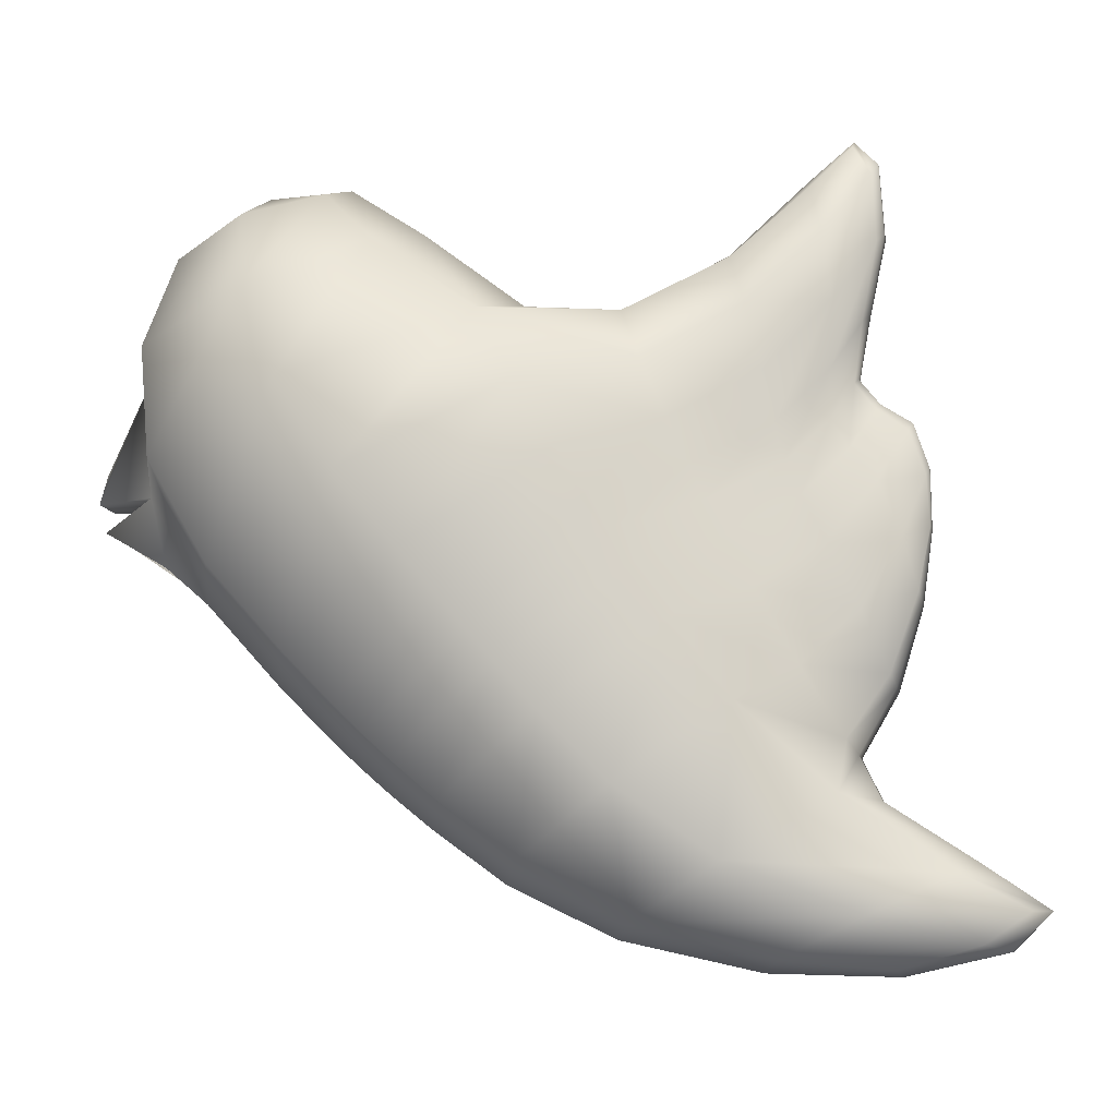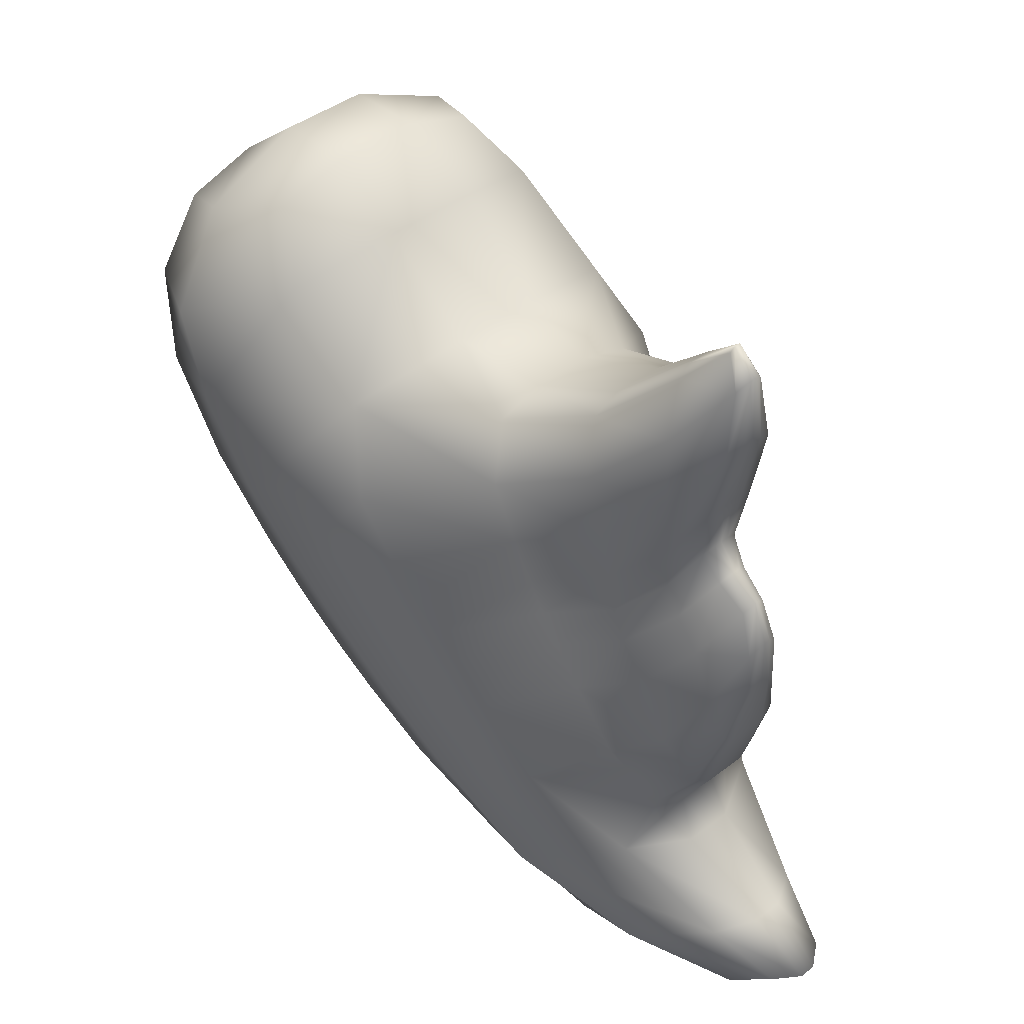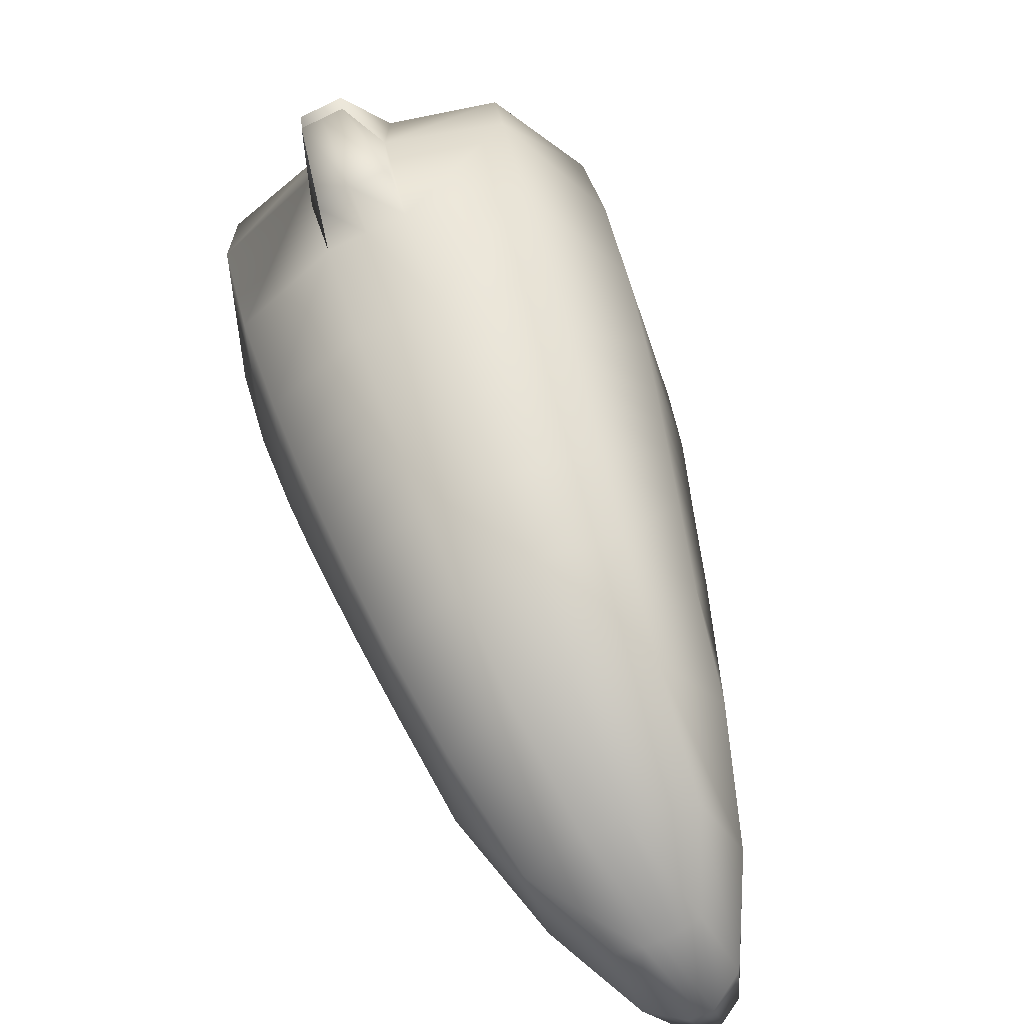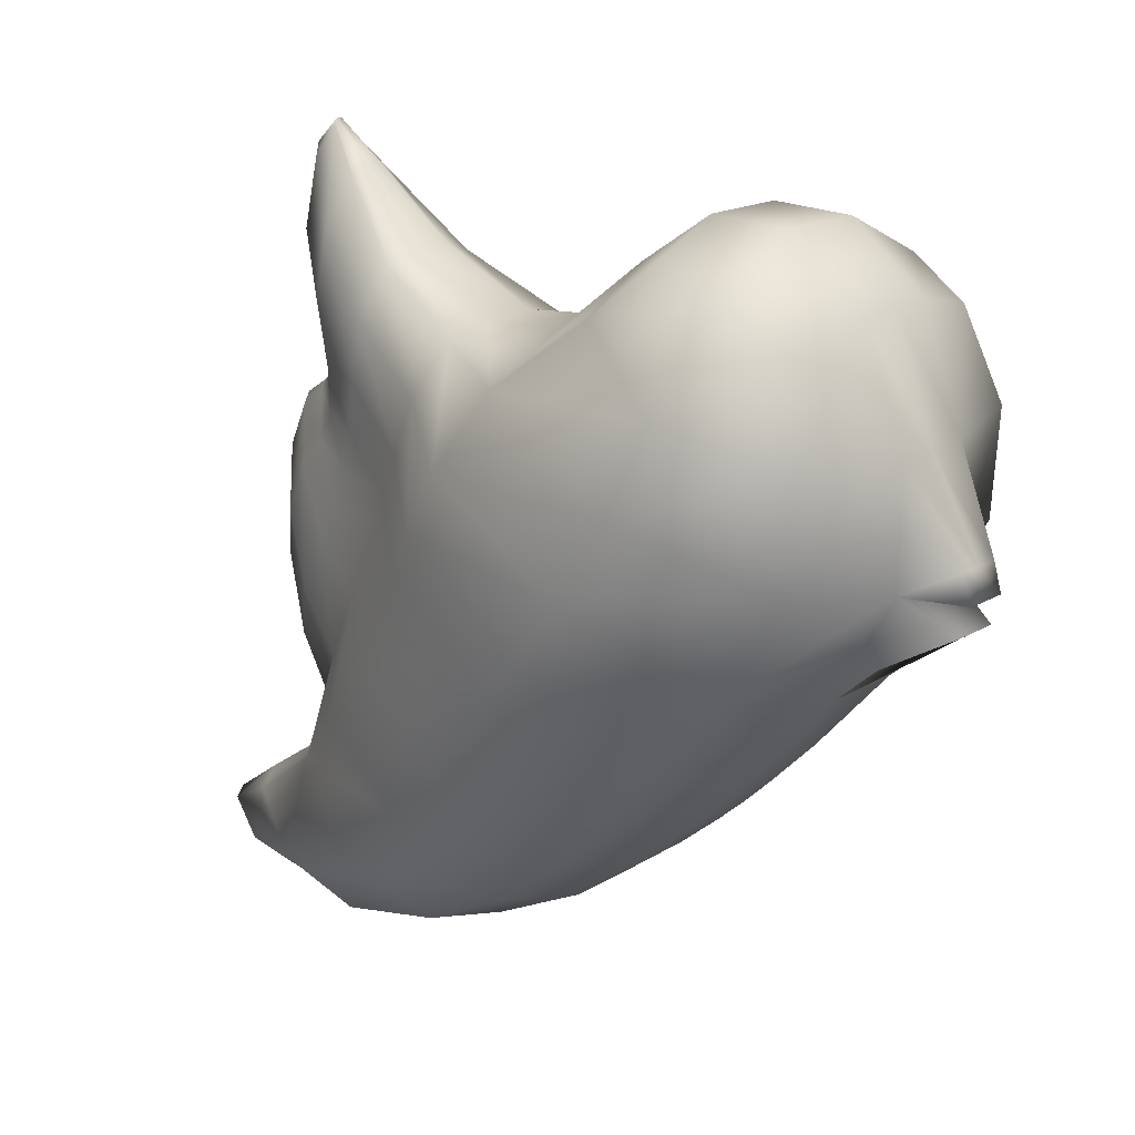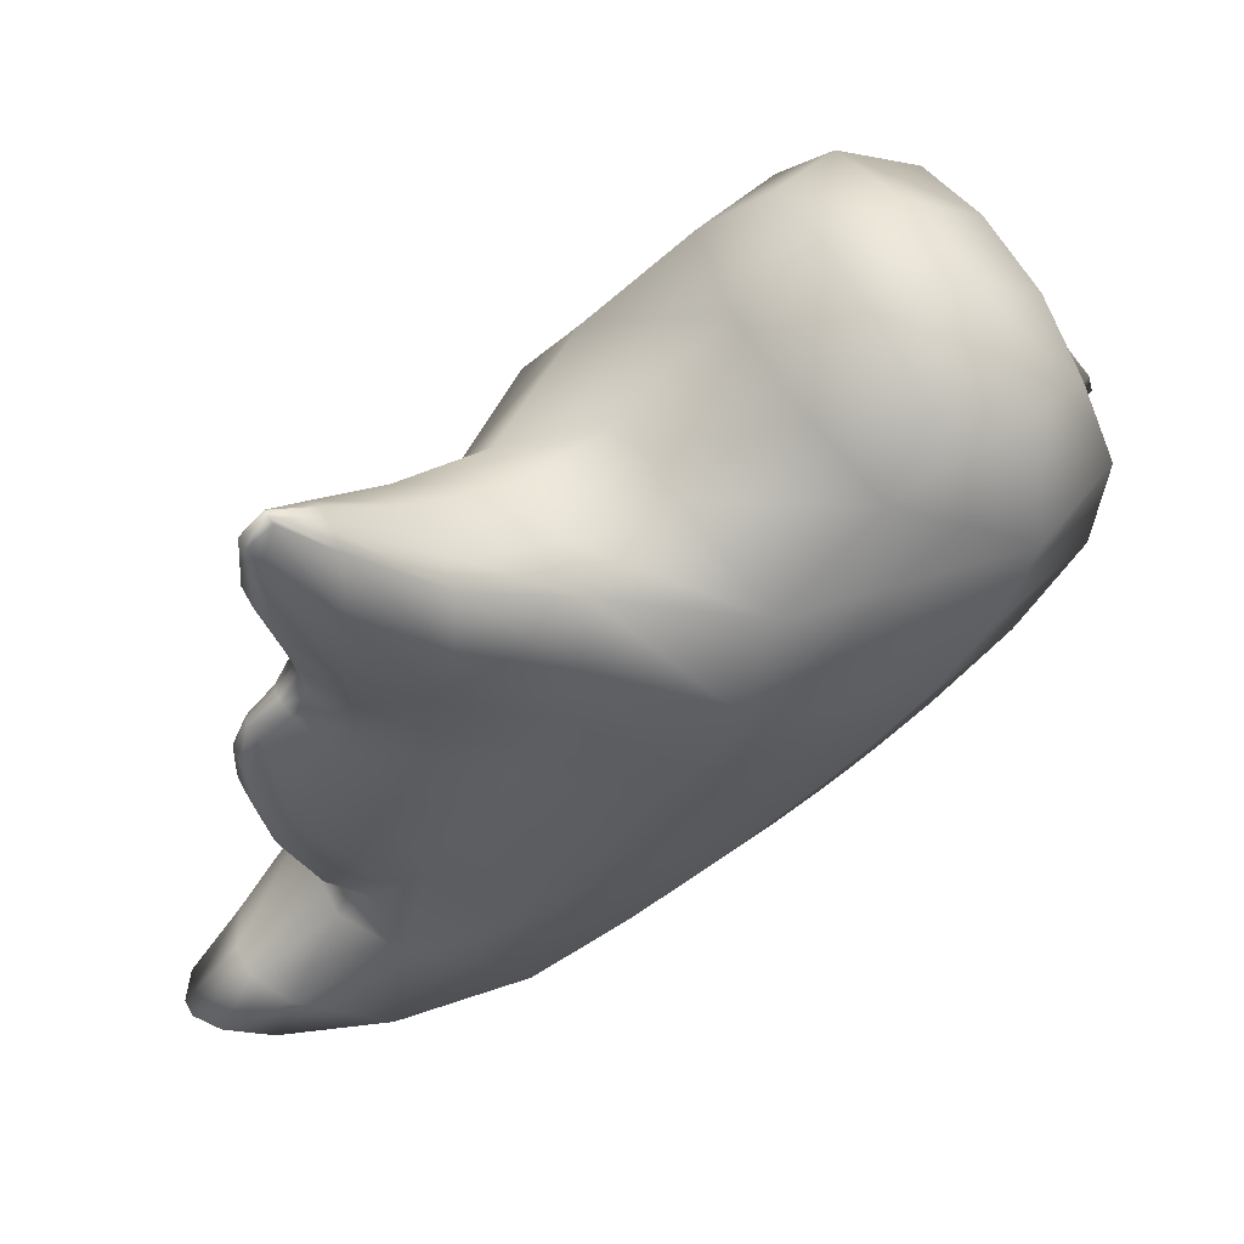
<metadata>
{"format":"obj","ext":"obj","renderer":"f3d","projection":"perspective","resolution":1024,"background":"white","views":[{"elev":-9.7,"azim":-79.5,"up":"+Y"},{"elev":42.9,"azim":-42.3,"up":"+Y"},{"elev":-72.2,"azim":-154.7,"up":"+Y"},{"elev":17.4,"azim":130.4,"up":"+Y"},{"elev":60.1,"azim":61.5,"up":"+Y"}]}
</metadata>
<code>
o Cube
v -0.1058 -1.068 1.204
v -0.2749 -0.7412 0.6788
v -0.1375 -1.234 0.8233
v -0.3345 -1.101 0.09466
v 0.1058 -1.068 1.204
v 0.2749 -0.7412 0.6788
v 0.1375 -1.234 0.8233
v 0.3345 -1.101 0.09466
v -0.504 0.6482 -0.3215
v -0.4999 0.2451 -1.297
v 0.4999 0.2451 -1.297
v 0.504 0.6482 -0.3215
v -0.3745 1.052 -0.8064
v -0.3822 0.8728 -1.257
v 0.3822 0.8728 -1.257
v 0.3745 1.052 -0.8064
v 0.1345 -0.3925 0.8225
v -0.1345 -0.3925 0.8225
v 0.1721 0.855 0.3773
v -0.1721 0.855 0.3773
v 0.04997 0.0468 0.9424
v -0.04997 0.0468 0.9424
v 0.02215 1.221 0.7358
v -0.02215 1.221 0.7358
v -0.4951 -0.261 0.2372
v -0.5848 0.2174 -0.07172
v -0.5409 -0.01383 0.07562
v -0.4753 -0.3274 -0.8894
v -0.4167 -0.7604 -0.4401
v -0.4479 -0.5647 -0.6569
v 0.4753 -0.3274 -0.8894
v 0.4167 -0.7604 -0.4401
v 0.4479 -0.5647 -0.6569
v 0.5848 0.2174 -0.07172
v 0.4951 -0.261 0.2372
v 0.5409 -0.01383 0.07562
v 0.2339 0.4969 0.4778
v 0.2123 -0.01414 0.6531
v 0.2263 0.2167 0.5334
v -0.2339 0.4969 0.4778
v -0.2123 -0.01414 0.6531
v -0.2263 0.2167 0.5334
v 0.04161 0.3367 0.884
v 0.08729 0.906 0.8063
v 0.06634 0.4802 0.7316
v -0.04161 0.3367 0.884
v -0.08729 0.906 0.8063
v -0.06634 0.4802 0.7316
v -0.1572 -1.163 1.068
v -0.1733 -0.9616 0.9993
v -0.4402 -0.9355 0.3662
v -0.2758 -1.207 0.5012
v 0.2758 -1.207 0.5012
v 0.1572 -1.163 1.068
v 0.4402 -0.9355 0.3662
v 0.1733 -0.9616 0.9993
v 0.2489 0.6877 0.06359
v -0.6746 0.4246 -0.8693
v 0.6746 0.4246 -0.8693
v -0.4629 0.9774 -1.038
v 0.4629 0.9774 -1.038
v 0.4724 0.8836 -0.6394
v -0.4724 0.8836 -0.6394
v -0.4846 0.5838 -1.328
v 0.4846 0.5838 -1.328
v -0.2489 0.6877 0.06359
v 0.1542 -0.5799 0.6949
v -0.1542 -0.5799 0.6949
v -0.08081 1.084 0.6083
v 0.08081 1.084 0.6083
v 0.1028 -0.1489 0.907
v -0.1028 -0.1489 0.907
v -0.5597 0.08333 0.01397
v -0.6349 -0.06554 -0.5172
v -0.4594 -0.4774 -0.7448
v -0.5912 -0.2983 -0.3233
v -0.5225 -0.1116 0.1388
v -0.436 -0.645 -0.5708
v -0.5441 -0.5205 -0.1302
v 0.4594 -0.4774 -0.7448
v 0.436 -0.645 -0.5708
v 0.6349 -0.06554 -0.5172
v 0.5597 0.08333 0.01397
v 0.5912 -0.2983 -0.3233
v 0.5225 -0.1116 0.1388
v 0.5441 -0.5205 -0.1302
v -0.2265 0.1178 0.5803
v -0.1377 0.171 0.7973
v -0.05156 0.4013 0.7926
v -0.1461 0.3575 0.6651
v -0.2239 0.3366 0.5073
v -0.08527 0.6619 0.7596
v -0.1755 0.712 0.6787
v 0.2265 0.1178 0.5803
v 0.2849 -0.1521 0.4472
v 0.3139 0.09991 0.3148
v 0.2239 0.3366 0.5073
v 0.3339 0.3414 0.2091
v -0.2849 -0.1521 0.4472
v -0.3139 0.09991 0.3148
v -0.3339 0.3414 0.2091
v 0.08527 0.6619 0.7596
v 0.05156 0.4013 0.7926
v 0.1755 0.712 0.6787
v 0.1461 0.3575 0.6651
v 0.1377 0.171 0.7973
v -0.4919 -0.07486 -1.113
v -0.6025 0.4103 -0.1926
v -0.2492 0.6926 0.4265
v -0.3826 -0.9311 -0.225
v -0.4417 -0.4913 0.4029
v -0.2013 -0.2125 0.7453
v 0.4919 -0.07486 -1.113
v 0.3826 -0.9311 -0.225
v 0.6025 0.4103 -0.1926
v 0.4417 -0.4913 0.4029
v 0.2012 -0.2125 0.7453
v 0.2492 0.6926 0.4265
v 0.05477 0.1981 0.9331
v 0.04981 1.128 0.7914
v -0.05477 0.1981 0.9331
v -0.04981 1.128 0.7914
v -0.315 -1.085 0.7533
v 0.315 -1.085 0.7533
v 0.2507 -0.3764 0.5709
v 0.4955 -0.7241 0.06576
v -0.2507 -0.3763 0.5709
v 0.6627 0.1557 -0.6946
v -0.3396 0.524 0.1299
v 0.1383 0.007009 0.8645
v 0.6569 0.6978 -0.9886
v -0.6569 0.6978 -0.9886
v 0.3396 0.524 0.1299
v -0.4955 -0.7241 0.06576
v 0.1598 0.9267 0.6503
v -0.1383 0.007009 0.8645
v -0.1598 0.9267 0.6503
v -0.6097 -0.2065 -0.3997
v -0.5727 -0.3871 -0.2472
v 0.6097 -0.2065 -0.3997
v 0.5727 -0.3871 -0.2472
v -0.1412 0.2684 0.7176
v -0.1488 0.5088 0.6677
v 0.3042 -0.001948 0.3664
v 0.3212 0.2036 0.2683
v -0.3042 -0.001948 0.3664
v -0.3212 0.2036 0.2683
v 0.1488 0.5088 0.6677
v 0.1412 0.2684 0.7176
v -0.6627 0.1557 -0.6946
v 0.05209 -1.25 0.8312
v -0.05209 -1.25 0.8312
v -0.09269 -1.144 0.02366
v 0.09269 -1.144 0.02366
v -0.02721 -1.067 1.261
v 0.02721 -1.067 1.261
v 0.07866 -0.7525 0.7883
v -0.07866 -0.7525 0.7883
v 0.1353 0.1976 -1.41
v -0.1353 0.1976 -1.41
v 0.1371 0.743 -0.247
v -0.1371 0.743 -0.247
v 0.1392 0.9266 -1.283
v -0.1392 0.9266 -1.283
v 0.1403 1.135 -0.7882
v -0.1403 1.135 -0.7882
v 0.06751 -0.4252 0.8363
v -0.06751 -0.4252 0.8363
v -0.07882 0.8862 0.3676
v 0.07882 0.8862 0.3676
v -0.03084 0.04984 0.9452
v 0.03084 0.04984 0.9452
v -0.0104 1.239 0.7403
v 0.0104 1.239 0.7403
v 0.1307 -0.3977 -0.9872
v -0.1307 -0.3977 -0.9872
v 0.1246 -0.636 -0.7442
v -0.1246 -0.636 -0.7442
v -0.1173 -0.8241 -0.5209
v 0.1173 -0.8241 -0.5209
v -0.03196 0.94 0.8269
v 0.03196 0.94 0.8269
v -0.0255 0.5013 0.7414
v 0.0255 0.5013 0.7414
v 0.007904 0.3655 0.8977
v -0.007904 0.3655 0.8977
v 0.06536 -1.239 0.4404
v -0.06536 -1.239 0.4404
v -0.04972 -0.9357 1.069
v 0.04972 -0.9357 1.069
v 0.04181 -1.18 1.145
v -0.04181 -1.18 1.145
v -0.09458 0.7261 0.05455
v 0.09458 0.7261 0.05455
v 0.1395 0.9791 -0.5544
v -0.1395 0.9791 -0.5544
v -0.1084 -0.9855 -0.3007
v 0.1084 -0.9855 -0.3007
v -0.1392 1.122 -1.047
v 0.1392 1.122 -1.047
v -0.1376 0.5692 -1.417
v 0.1376 0.5692 -1.417
v -0.03734 1.113 0.6023
v 0.03734 1.113 0.6023
v 0.0176 1.164 0.8128
v -0.0176 1.164 0.8128
v 0.06605 -0.6188 0.7235
v -0.06605 -0.6188 0.7235
v -0.1339 -0.1366 -1.223
v 0.1339 -0.1366 -1.223
v 0.02037 0.2276 0.9433
v -0.02037 0.2276 0.9433
v 0.05731 -0.1721 0.9137
v -0.05731 -0.1721 0.9137
v 0.1272 -0.55 -0.8352
v -0.1272 -0.55 -0.8352
v 0.1219 -0.7138 -0.6554
v -0.1219 -0.7138 -0.6554
v -0.03388 0.6885 0.7738
v 0.03388 0.6885 0.7738
v -0.01802 0.4242 0.804
v 0.01802 0.4242 0.804
v -0.07216 0.1937 -1.599
v -0.0734 0.2817 -1.574
v 0.0734 0.2817 -1.574
v 0.07216 0.1937 -1.599
v 0.07216 0.1051 -1.575
v 0.1342 -0.01957 -1.357
v -0.1342 -0.01957 -1.357
v -0.07216 0.1051 -1.575
v 0 -1.144 0.02366
v 0 -1.239 0.4404
v 0 -1.25 0.8312
v 0 -0.7525 0.7883
v 0 -0.9357 1.069
v 0 -1.067 1.261
v 0 -1.18 1.145
v 0 0.743 -0.247
v 0 0.7261 0.05455
v 0 0.8862 0.3676
v 0 0.9791 -0.5544
v 0 1.135 -0.7882
v 0 -0.9855 -0.3007
v 0 -0.8241 -0.5209
v 0 0.9266 -1.283
v -0 1.122 -1.047
v 0 0.1976 -1.41
v 0 0.5692 -1.417
v 0 1.113 0.6023
v 0 1.239 0.7403
v 0 0.94 0.8269
v 0 1.164 0.8128
v -0 -0.6188 0.7235
v 0 -0.4252 0.8363
v 0 -0.3977 -0.9872
v 0 -0.1366 -1.223
v 0 0.04984 0.9452
v 0 0.2276 0.9433
v 0 0.3655 0.8977
v 0 -0.1721 0.9137
v 0 -0.55 -0.8352
v 0 -0.636 -0.7442
v 0 -0.7138 -0.6554
v 0 0.6885 0.7738
v 0 0.5013 0.7414
v -0 0.4242 0.804
v 0 0.2817 -1.574
v 0 0.1937 -1.599
v 0 -0.01957 -1.357
v 0 0.1051 -1.575
f 1 50 123 49
f 50 2 51 123
f 123 51 4 52
f 49 123 52 3
f 151 187 53 7
f 8 154 198 114
f 52 4 153 188
f 3 152 192 49
f 7 53 124 54
f 53 8 55 124
f 124 55 6 56
f 54 124 56 5
f 155 189 50 1
f 2 158 208 68
f 56 6 157 190
f 191 54 5 156
f 153 4 110 197
f 3 52 188 152
f 157 6 67 207
f 5 56 190 156
f 6 116 125 67
f 116 35 95 125
f 125 95 38 117
f 67 125 117 17
f 6 55 126 116
f 55 8 114 126
f 126 114 32 86
f 116 126 86 35
f 25 111 127 99
f 111 2 68 127
f 127 68 18 112
f 99 127 112 41
f 9 162 196 63
f 12 161 194 57
f 213 71 21 172
f 169 20 69 203
f 34 82 128 115
f 82 31 113 128
f 128 113 11 59
f 115 128 59 12
f 201 64 14 164
f 162 9 66 193
f 199 60 13 166
f 195 62 16 165
f 9 108 129 66
f 108 26 101 129
f 129 101 40 109
f 66 129 109 20
f 17 117 130 71
f 117 38 106 130
f 130 106 43 119
f 71 130 119 21
f 49 192 155 1
f 187 154 8 53
f 44 182 220 102
f 78 218 179 29
f 61 200 165 16
f 65 202 163 15
f 167 17 71 213
f 63 196 166 13
f 161 12 62 195
f 113 210 159 11
f 164 14 60 199
f 15 163 200 61
f 12 59 131 62
f 59 11 65 131
f 131 65 15 61
f 62 131 61 16
f 10 58 132 64
f 58 9 63 132
f 132 63 13 60
f 64 132 60 14
f 57 194 170 19
f 193 66 20 169
f 28 176 216 75
f 122 206 173 24
f 183 48 89 221
f 181 47 92 219
f 70 204 174 23
f 203 69 24 173
f 34 115 133 98
f 115 12 57 133
f 133 57 19 118
f 98 133 118 37
f 4 51 134 110
f 51 2 111 134
f 134 111 25 79
f 110 134 79 29
f 209 107 10 160
f 189 158 2 50
f 18 168 214 72
f 207 67 17 167
f 177 33 81 217
f 175 31 80 215
f 160 10 64 201
f 11 159 202 65
f 205 120 23 174
f 72 214 171 22
f 103 222 185 43
f 37 118 135 104
f 118 19 70 135
f 135 70 23 120
f 104 135 120 44
f 19 170 204 70
f 68 208 168 18
f 172 21 119 211
f 22 171 212 121
f 41 112 136 88
f 112 18 72 136
f 136 72 22 121
f 88 136 121 46
f 20 109 137 69
f 109 40 93 137
f 137 93 47 122
f 69 137 122 24
f 26 74 138 73
f 74 28 75 138
f 138 75 30 76
f 73 138 76 27
f 27 76 139 77
f 76 30 78 139
f 139 78 29 79
f 77 139 79 25
f 176 28 107 209
f 31 175 210 113
f 30 178 218 78
f 215 80 33 177
f 217 81 32 180
f 75 216 178 30
f 114 198 180 32
f 197 110 29 179
f 31 82 140 80
f 82 34 83 140
f 140 83 36 84
f 80 140 84 33
f 33 84 141 81
f 84 36 85 141
f 141 85 35 86
f 81 141 86 32
f 41 88 142 87
f 88 46 89 142
f 142 89 48 90
f 87 142 90 42
f 42 90 143 91
f 90 48 92 143
f 143 92 47 93
f 91 143 93 40
f 38 95 144 94
f 95 35 85 144
f 144 85 36 96
f 94 144 96 39
f 39 96 145 97
f 96 36 83 145
f 145 83 34 98
f 97 145 98 37
f 25 99 146 77
f 99 41 87 146
f 146 87 42 100
f 77 146 100 27
f 27 100 147 73
f 100 42 91 147
f 147 91 40 101
f 73 147 101 26
f 182 44 120 205
f 47 181 206 122
f 45 184 222 103
f 219 92 48 183
f 221 89 46 186
f 102 220 184 45
f 121 212 186 46
f 211 119 43 185
f 37 104 148 97
f 104 44 102 148
f 148 102 45 105
f 97 148 105 39
f 39 105 149 94
f 105 45 103 149
f 149 103 43 106
f 94 149 106 38
f 28 74 150 107
f 74 26 108 150
f 150 108 9 58
f 107 150 58 10
f 231 232 188 153
f 233 232 187 151
f 234 235 190 157
f 236 235 189 155
f 233 237 192 152
f 236 237 191 156
f 238 239 194 161
f 240 239 193 169
f 238 241 196 162
f 242 241 195 165
f 231 243 198 154
f 244 243 197 179
f 245 246 200 163
f 242 246 199 166
f 245 248 201 164
f 240 249 204 170
f 250 249 203 173
f 251 252 206 181
f 250 252 205 174
f 234 253 208 158
f 254 253 207 167
f 255 256 210 175
f 257 258 212 171
f 259 258 211 185
f 254 260 214 168
f 257 260 213 172
f 255 261 216 176
f 262 261 215 177
f 262 263 218 178
f 244 263 217 180
f 251 264 220 182
f 265 264 219 183
f 265 266 222 184
f 259 266 221 186
f 151 7 54 191
f 268 267 225 226
f 201 224 223 160
f 248 267 224 201
f 159 226 225 202
f 247 268 226 159
f 270 269 229 230
f 210 228 227 159
f 256 269 228 210
f 160 230 229 209
f 247 270 230 160
f 159 227 270 247
f 209 229 269 256
f 227 228 269 270
f 160 223 268 247
f 202 225 267 248
f 223 224 267 268
f 185 222 266 259
f 183 221 266 265
f 184 220 264 265
f 181 219 264 251
f 179 218 263 244
f 177 217 263 262
f 178 216 261 262
f 175 215 261 255
f 171 214 260 257
f 167 213 260 254
f 186 212 258 259
f 172 211 258 257
f 176 209 256 255
f 168 208 253 254
f 157 207 253 234
f 173 206 252 250
f 182 205 252 251
f 174 204 249 250
f 169 203 249 240
f 163 202 248 245
f 165 200 246 242
f 164 199 246 245
f 180 198 243 244
f 153 197 243 231
f 166 196 241 242
f 161 195 241 238
f 170 194 239 240
f 162 193 239 238
f 155 192 237 236
f 151 191 237 233
f 156 190 235 236
f 158 189 235 234
f 152 188 232 233
f 154 187 232 231

</code>
